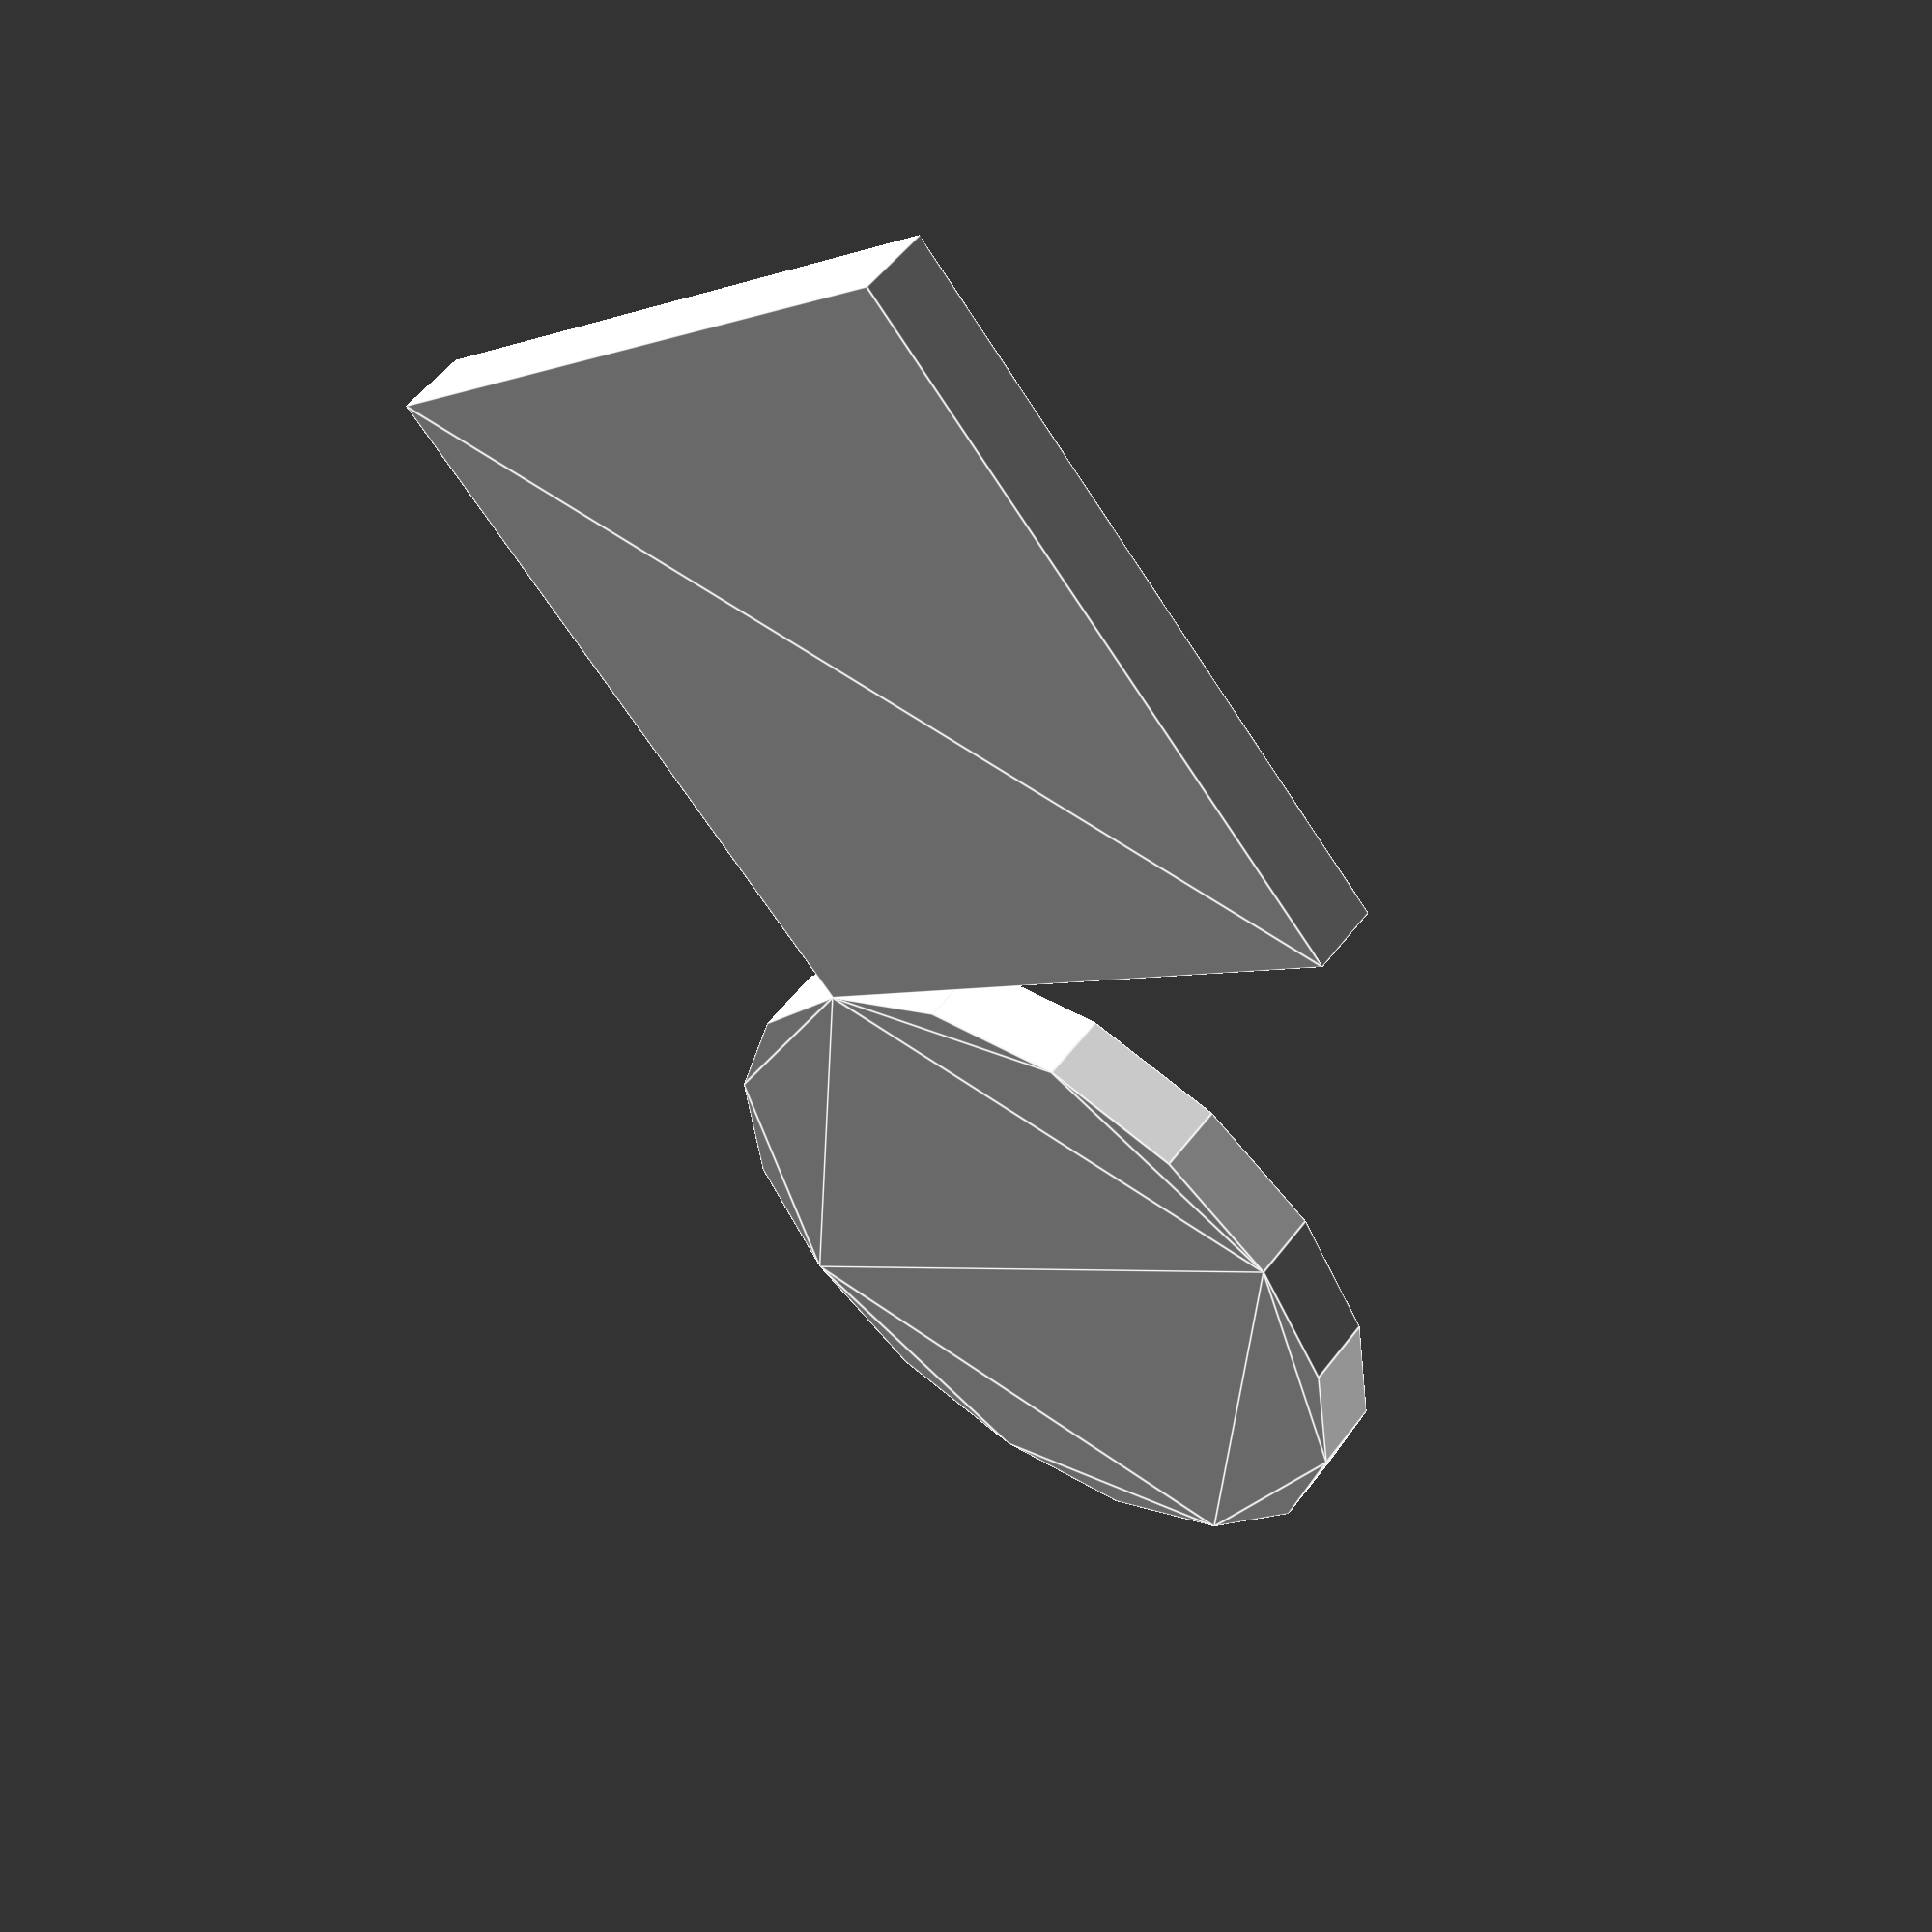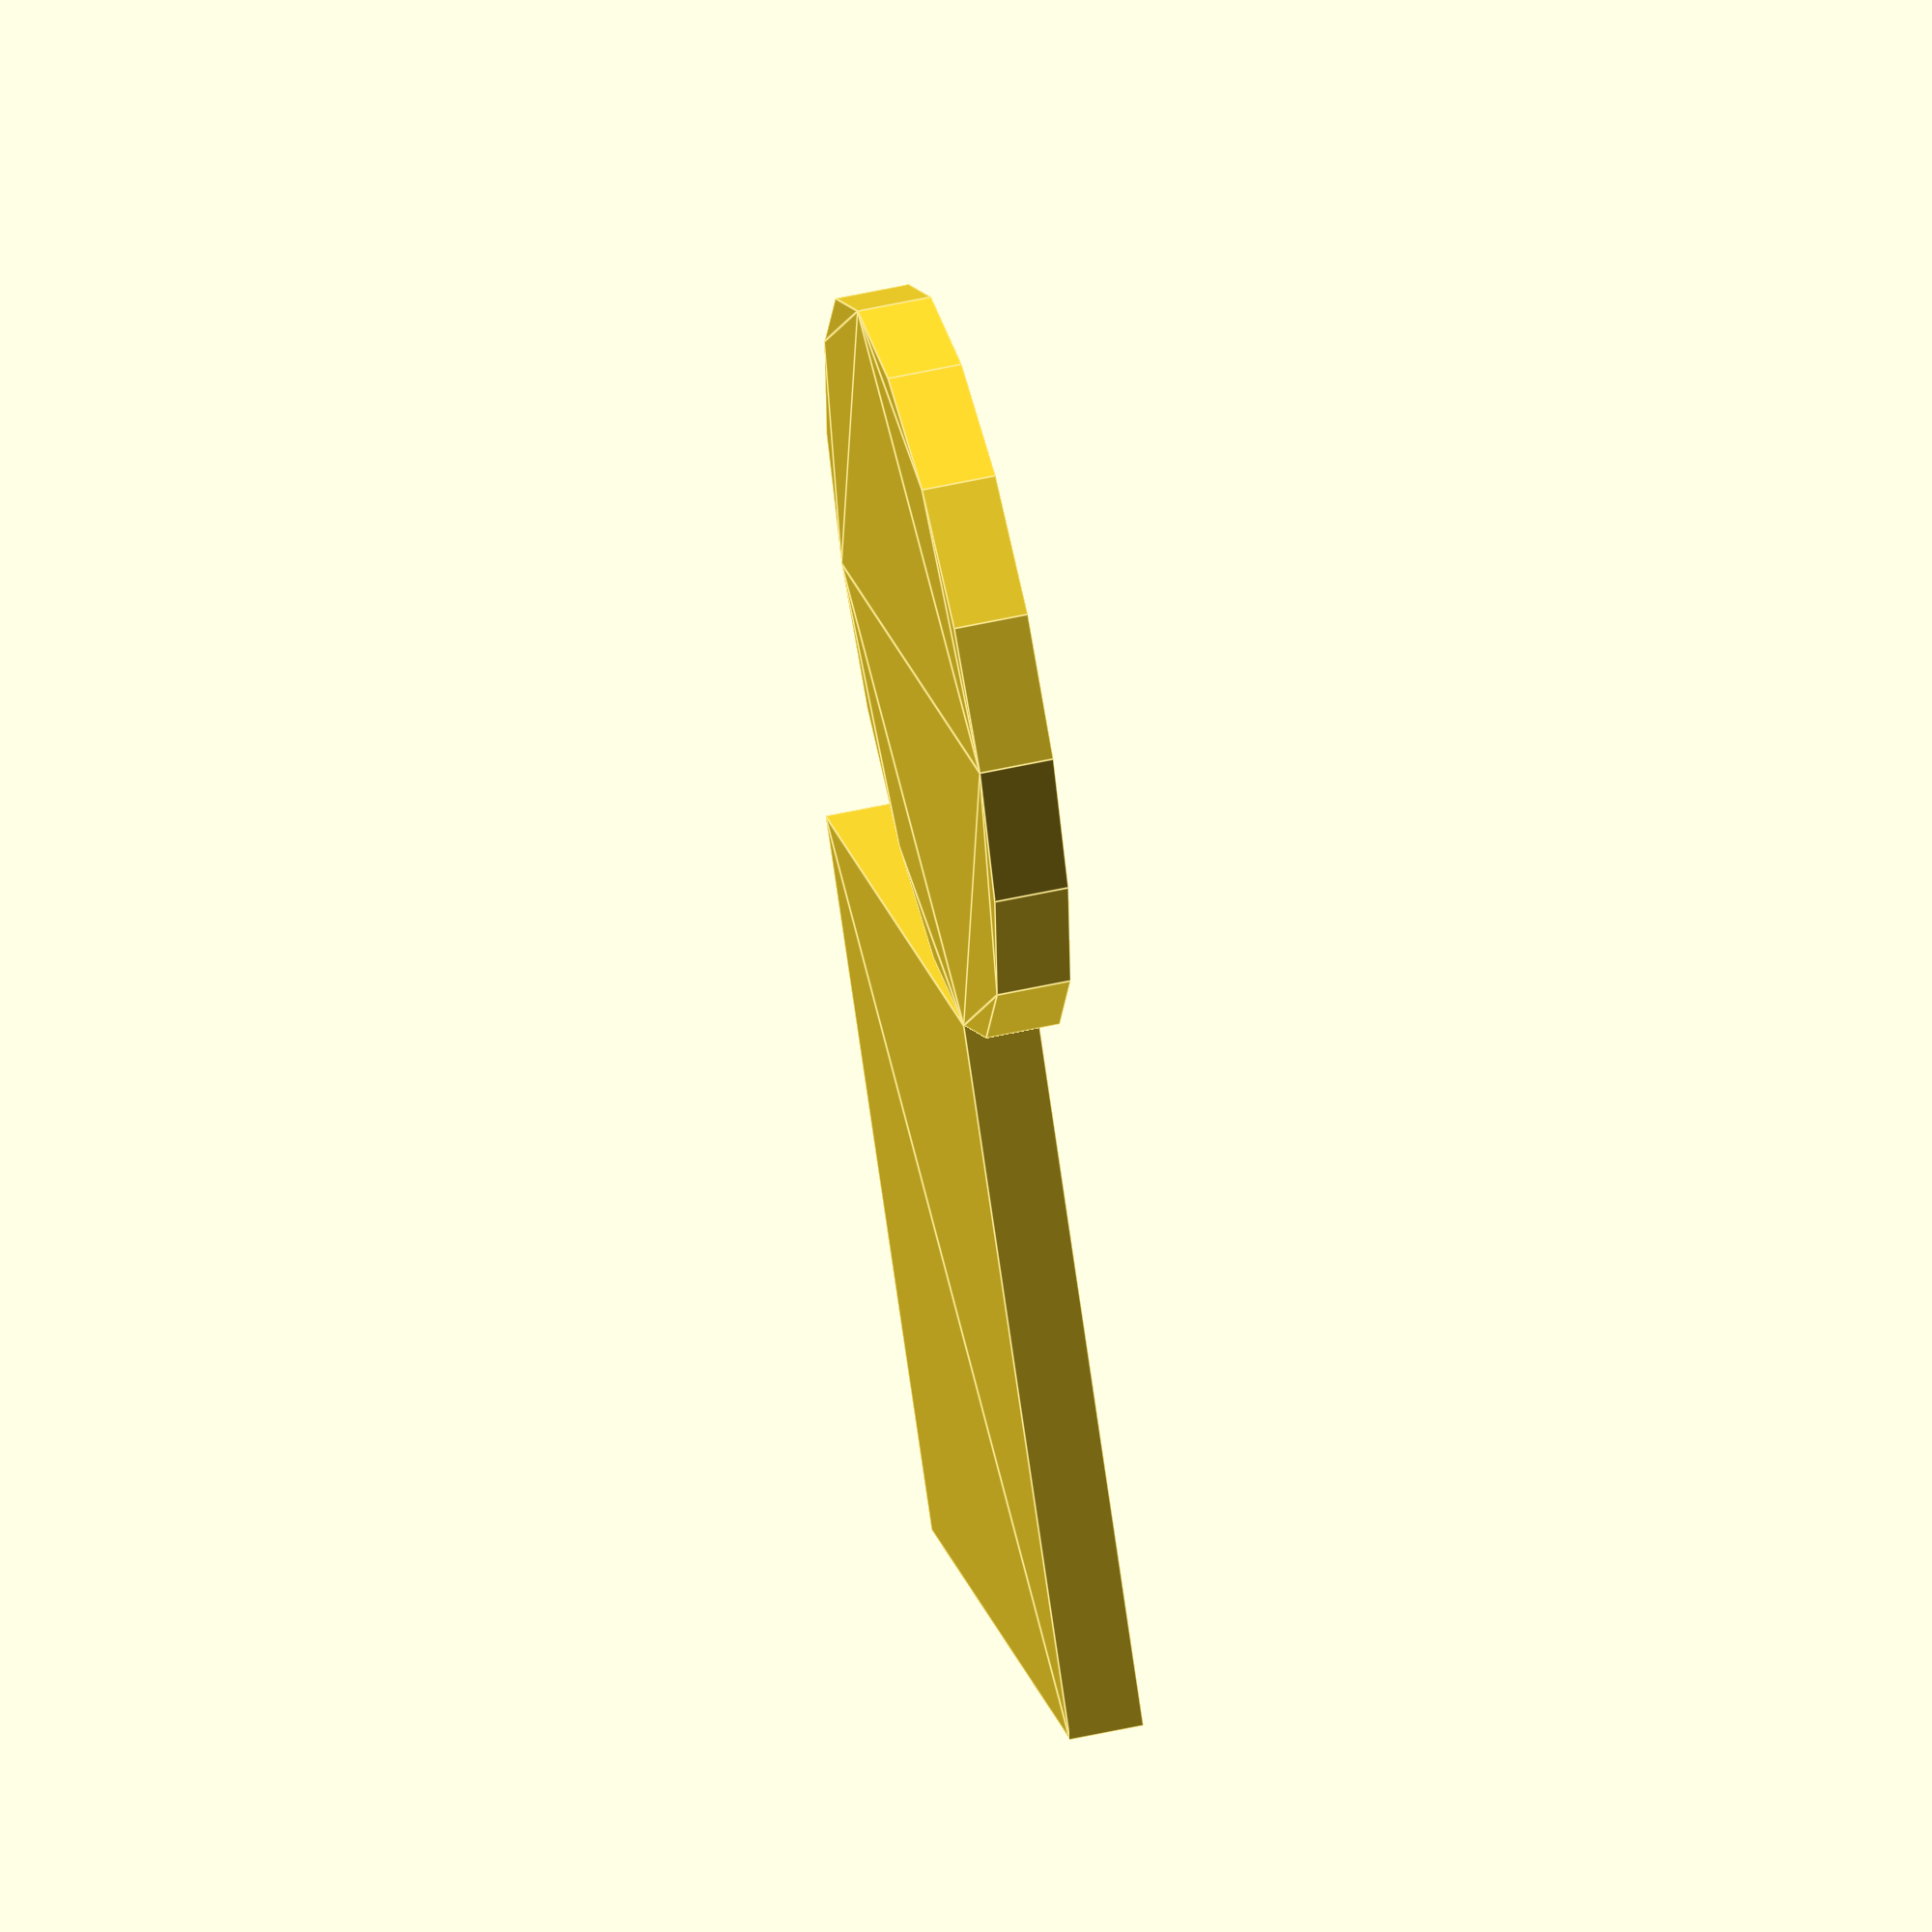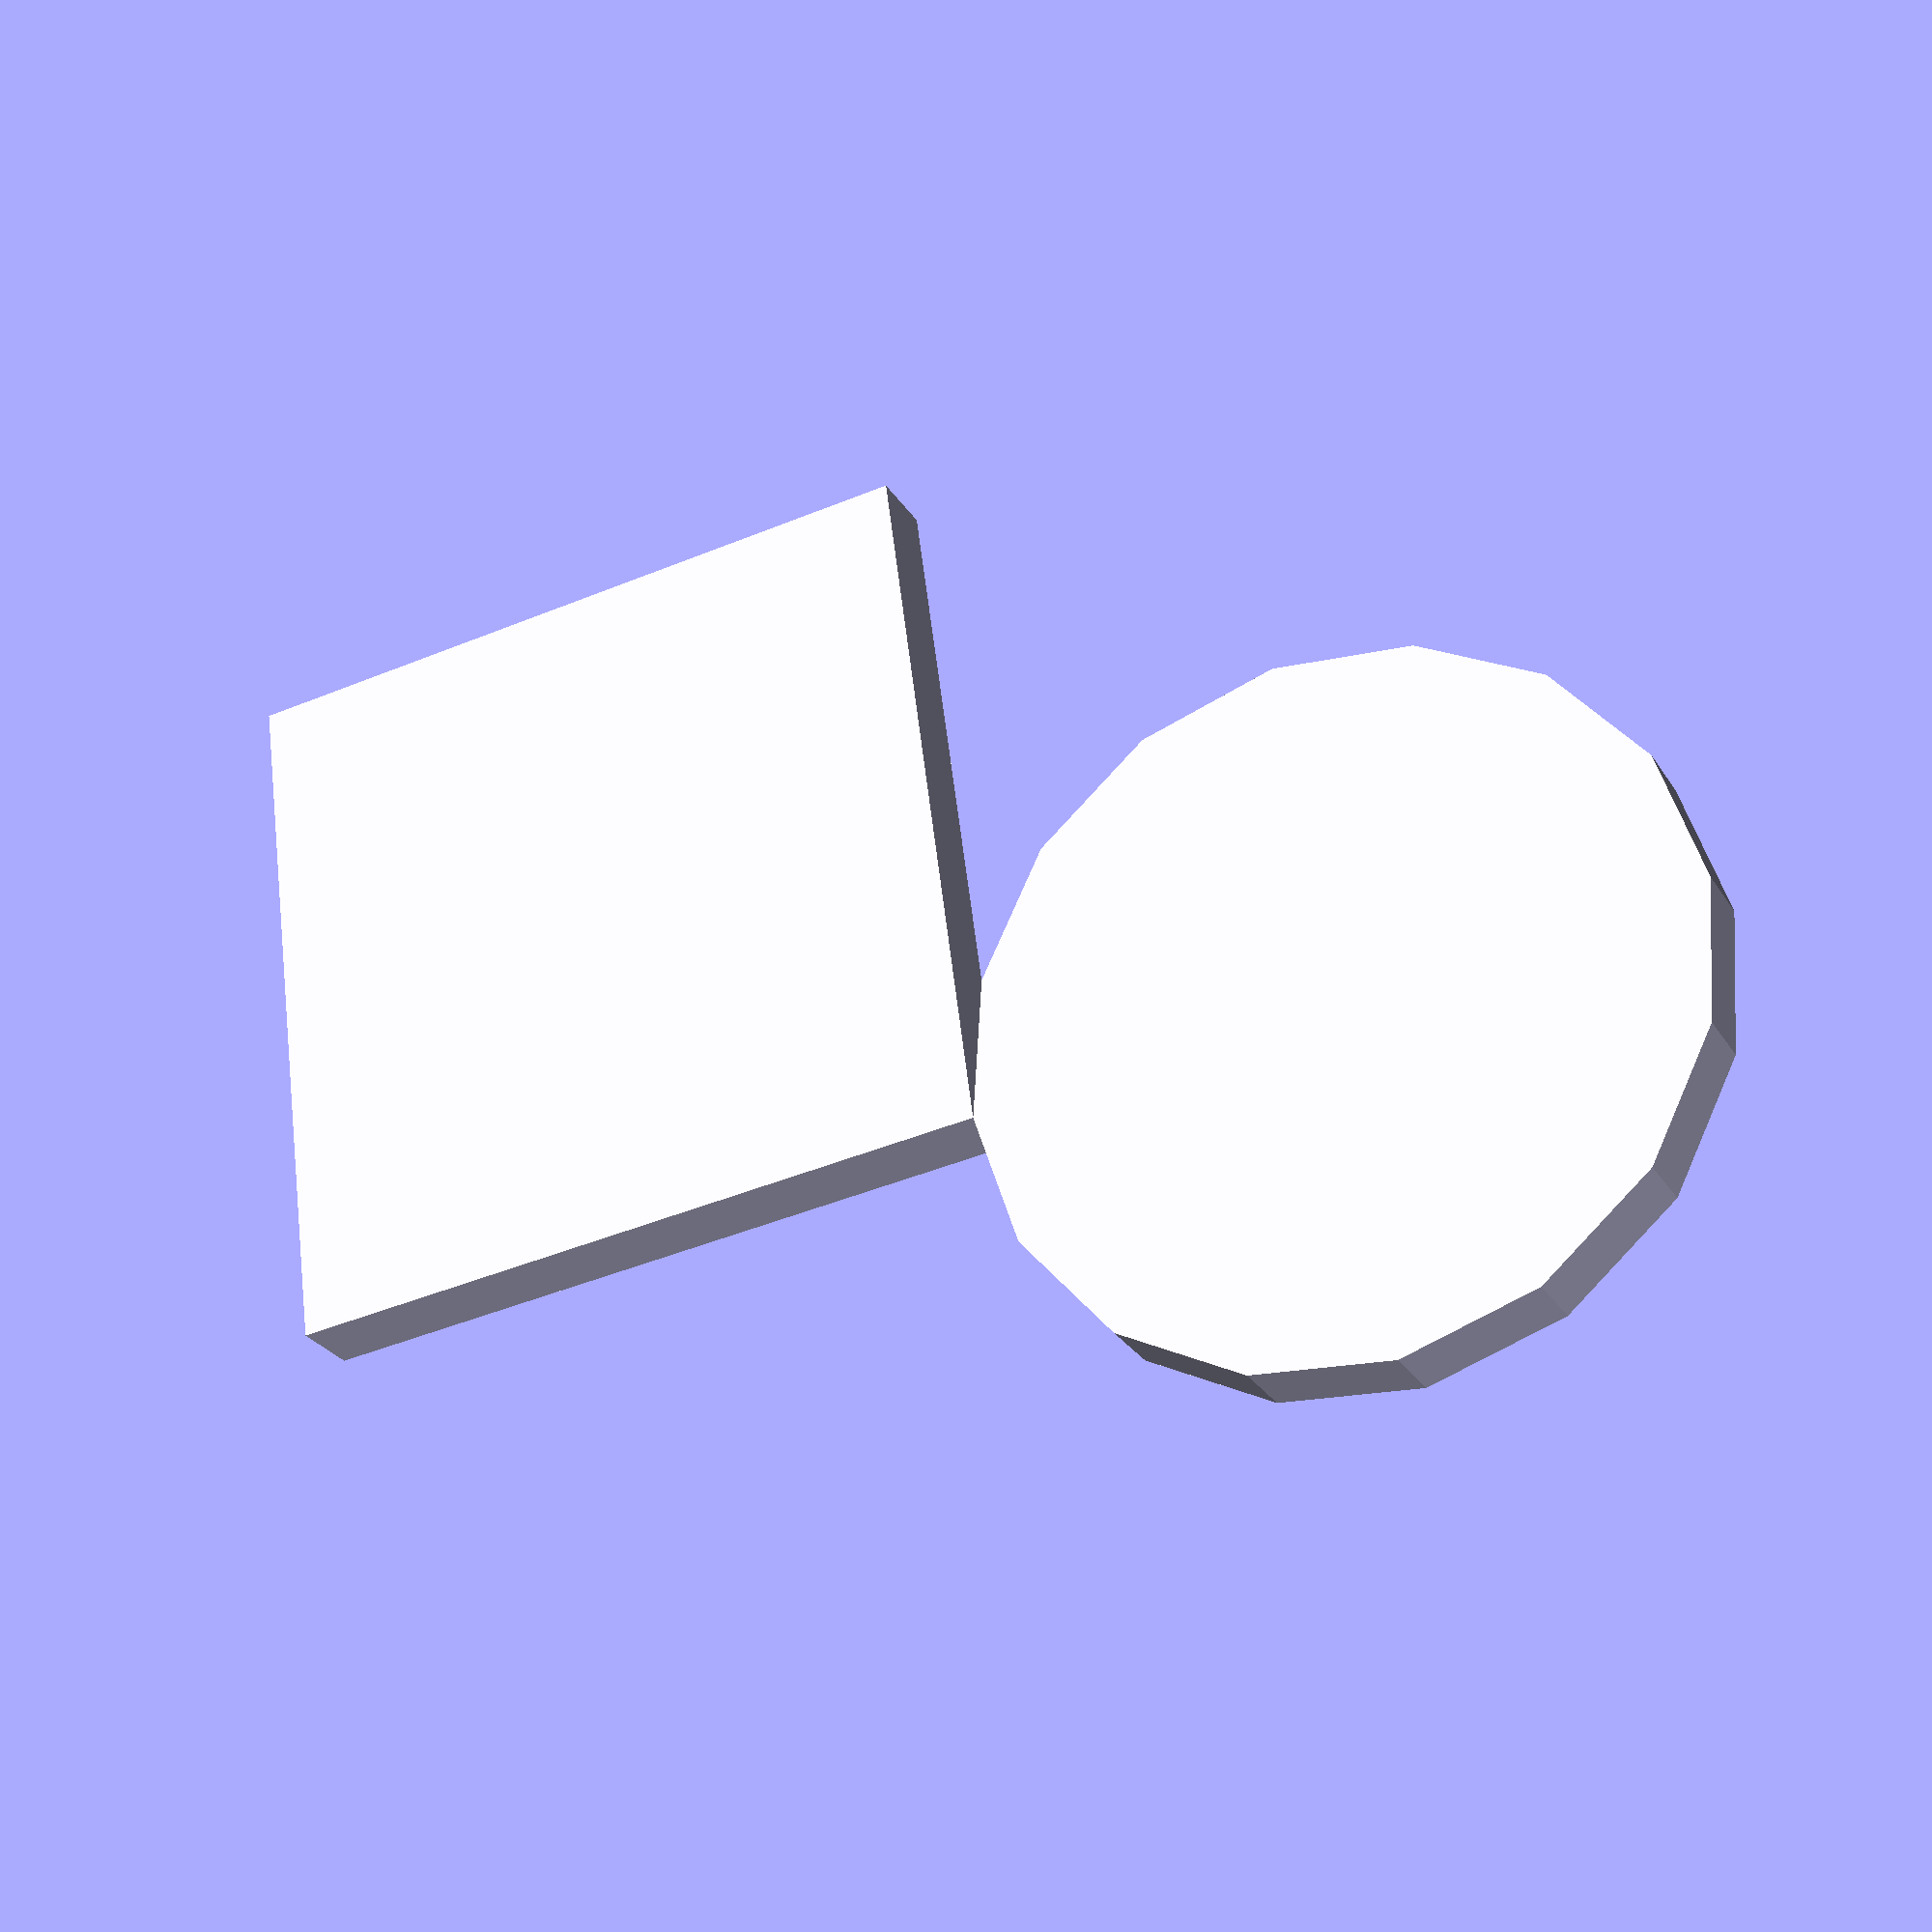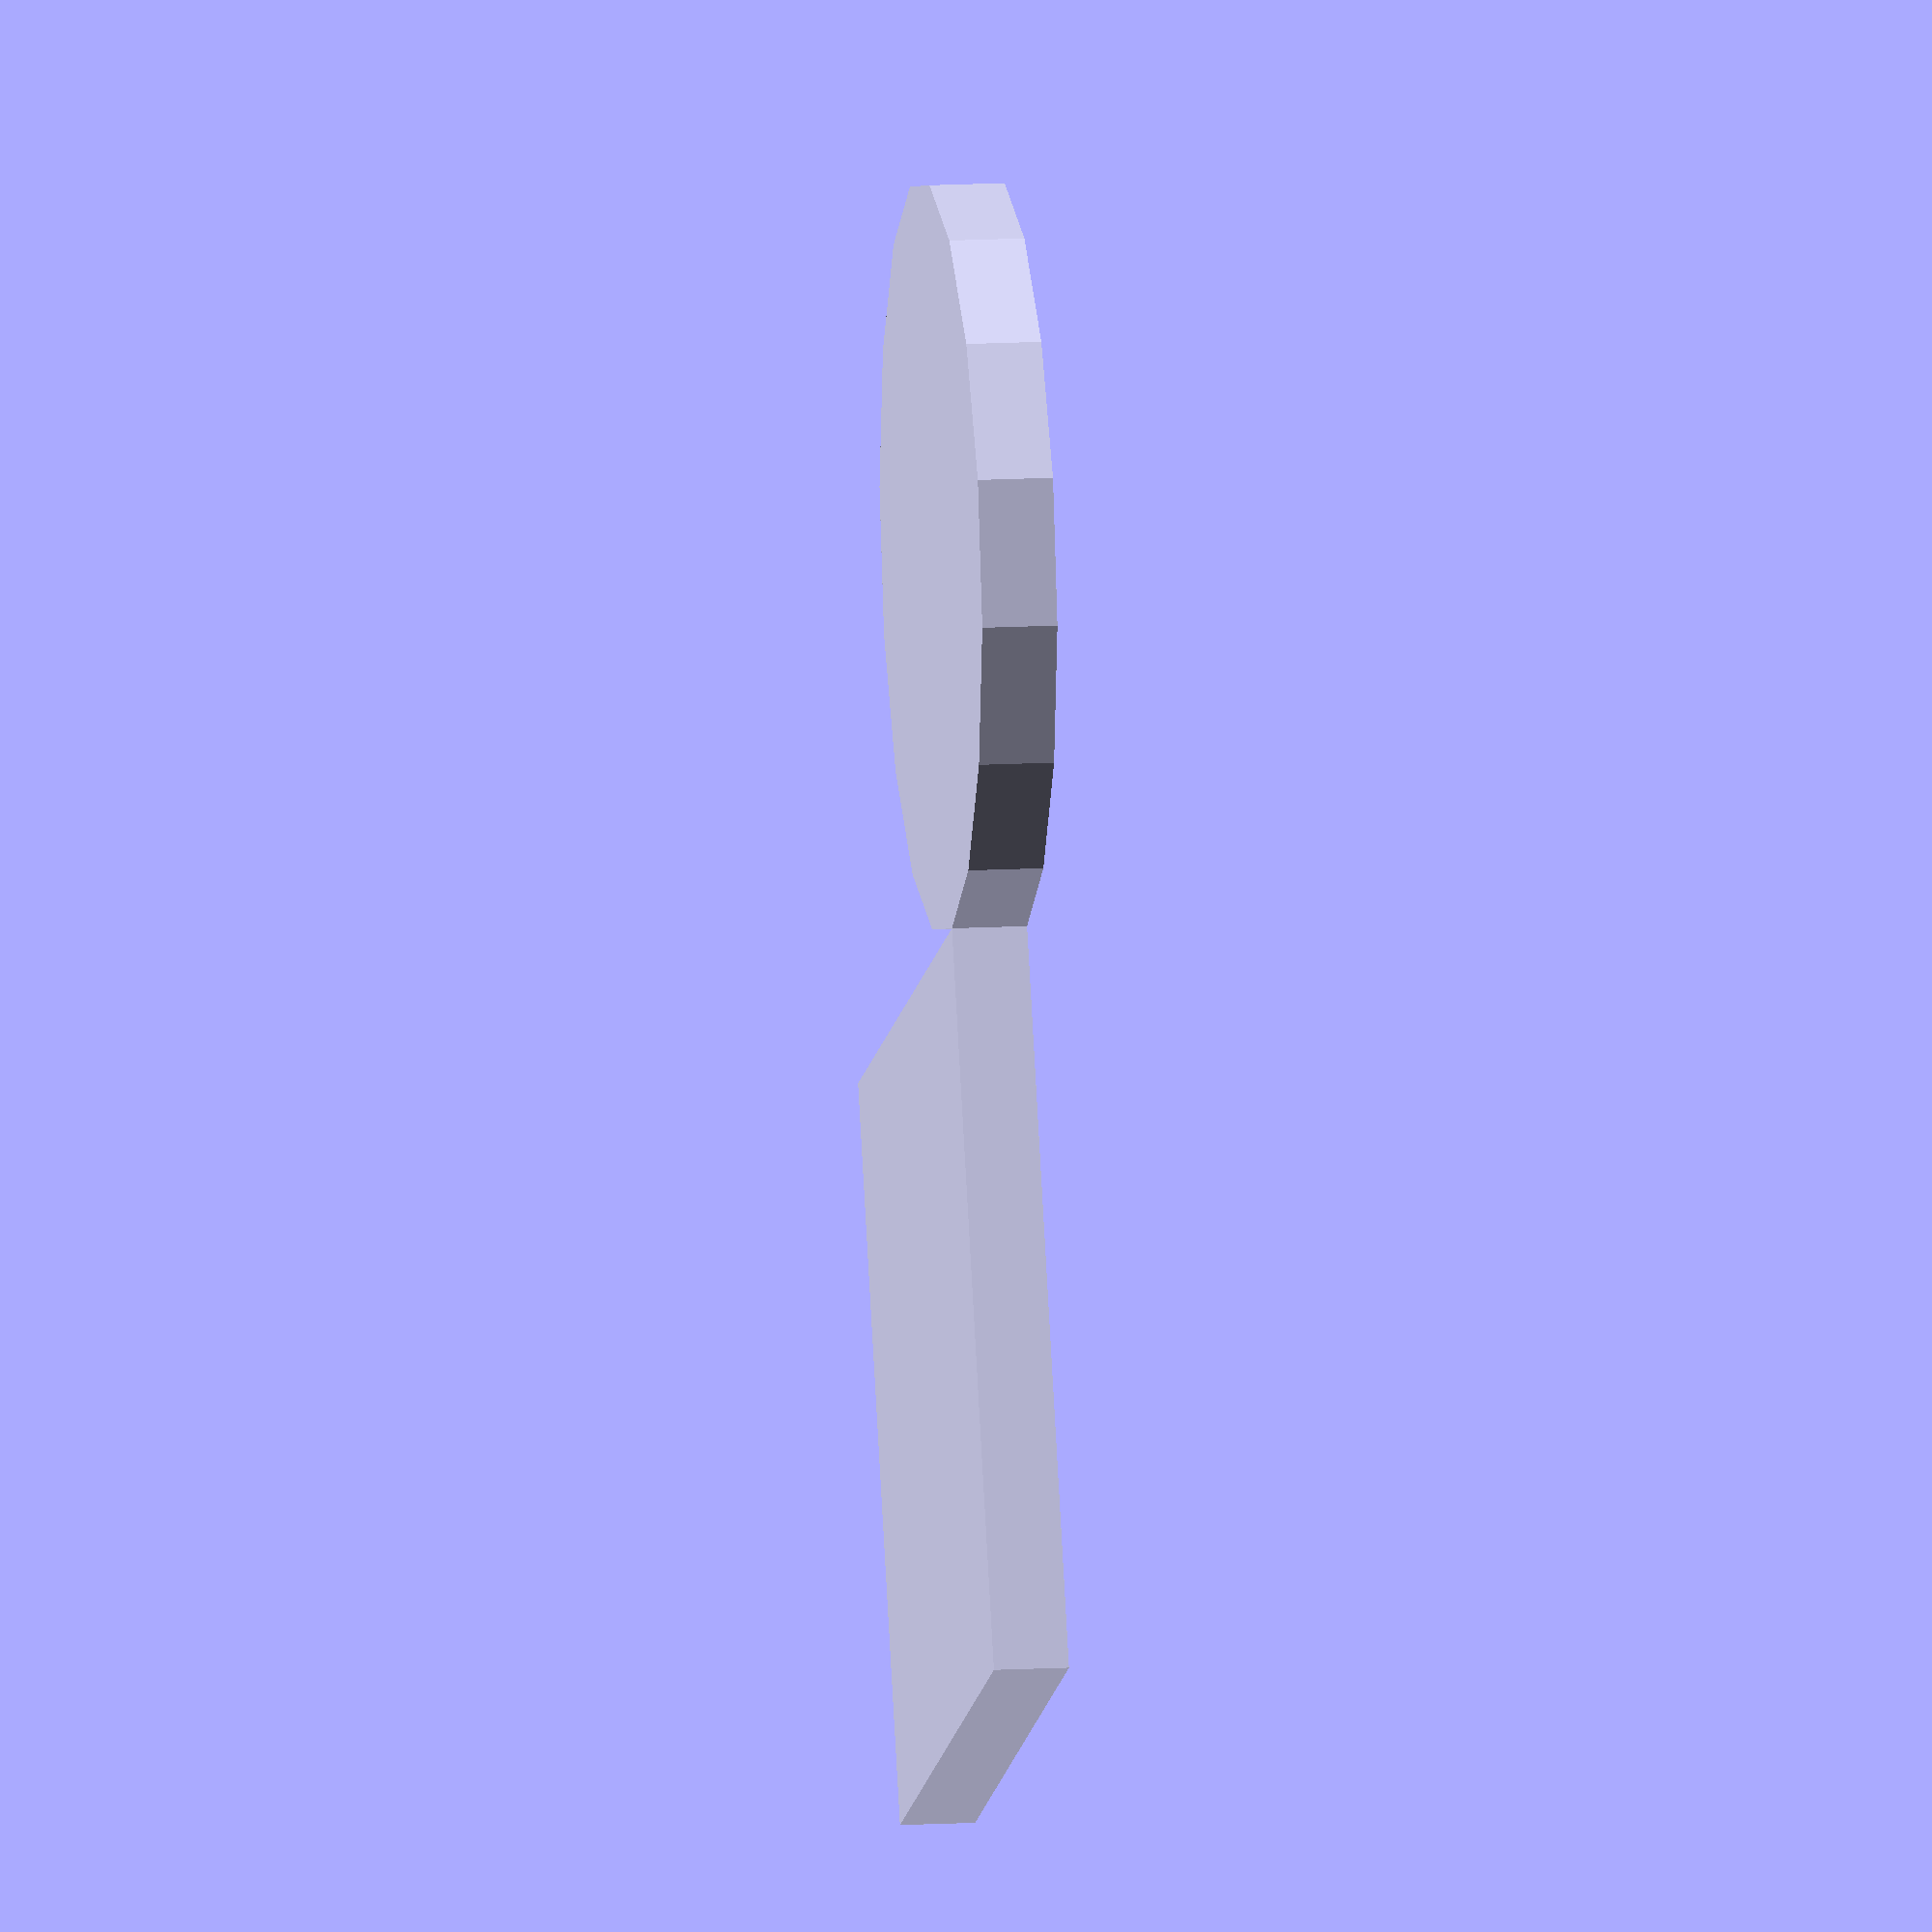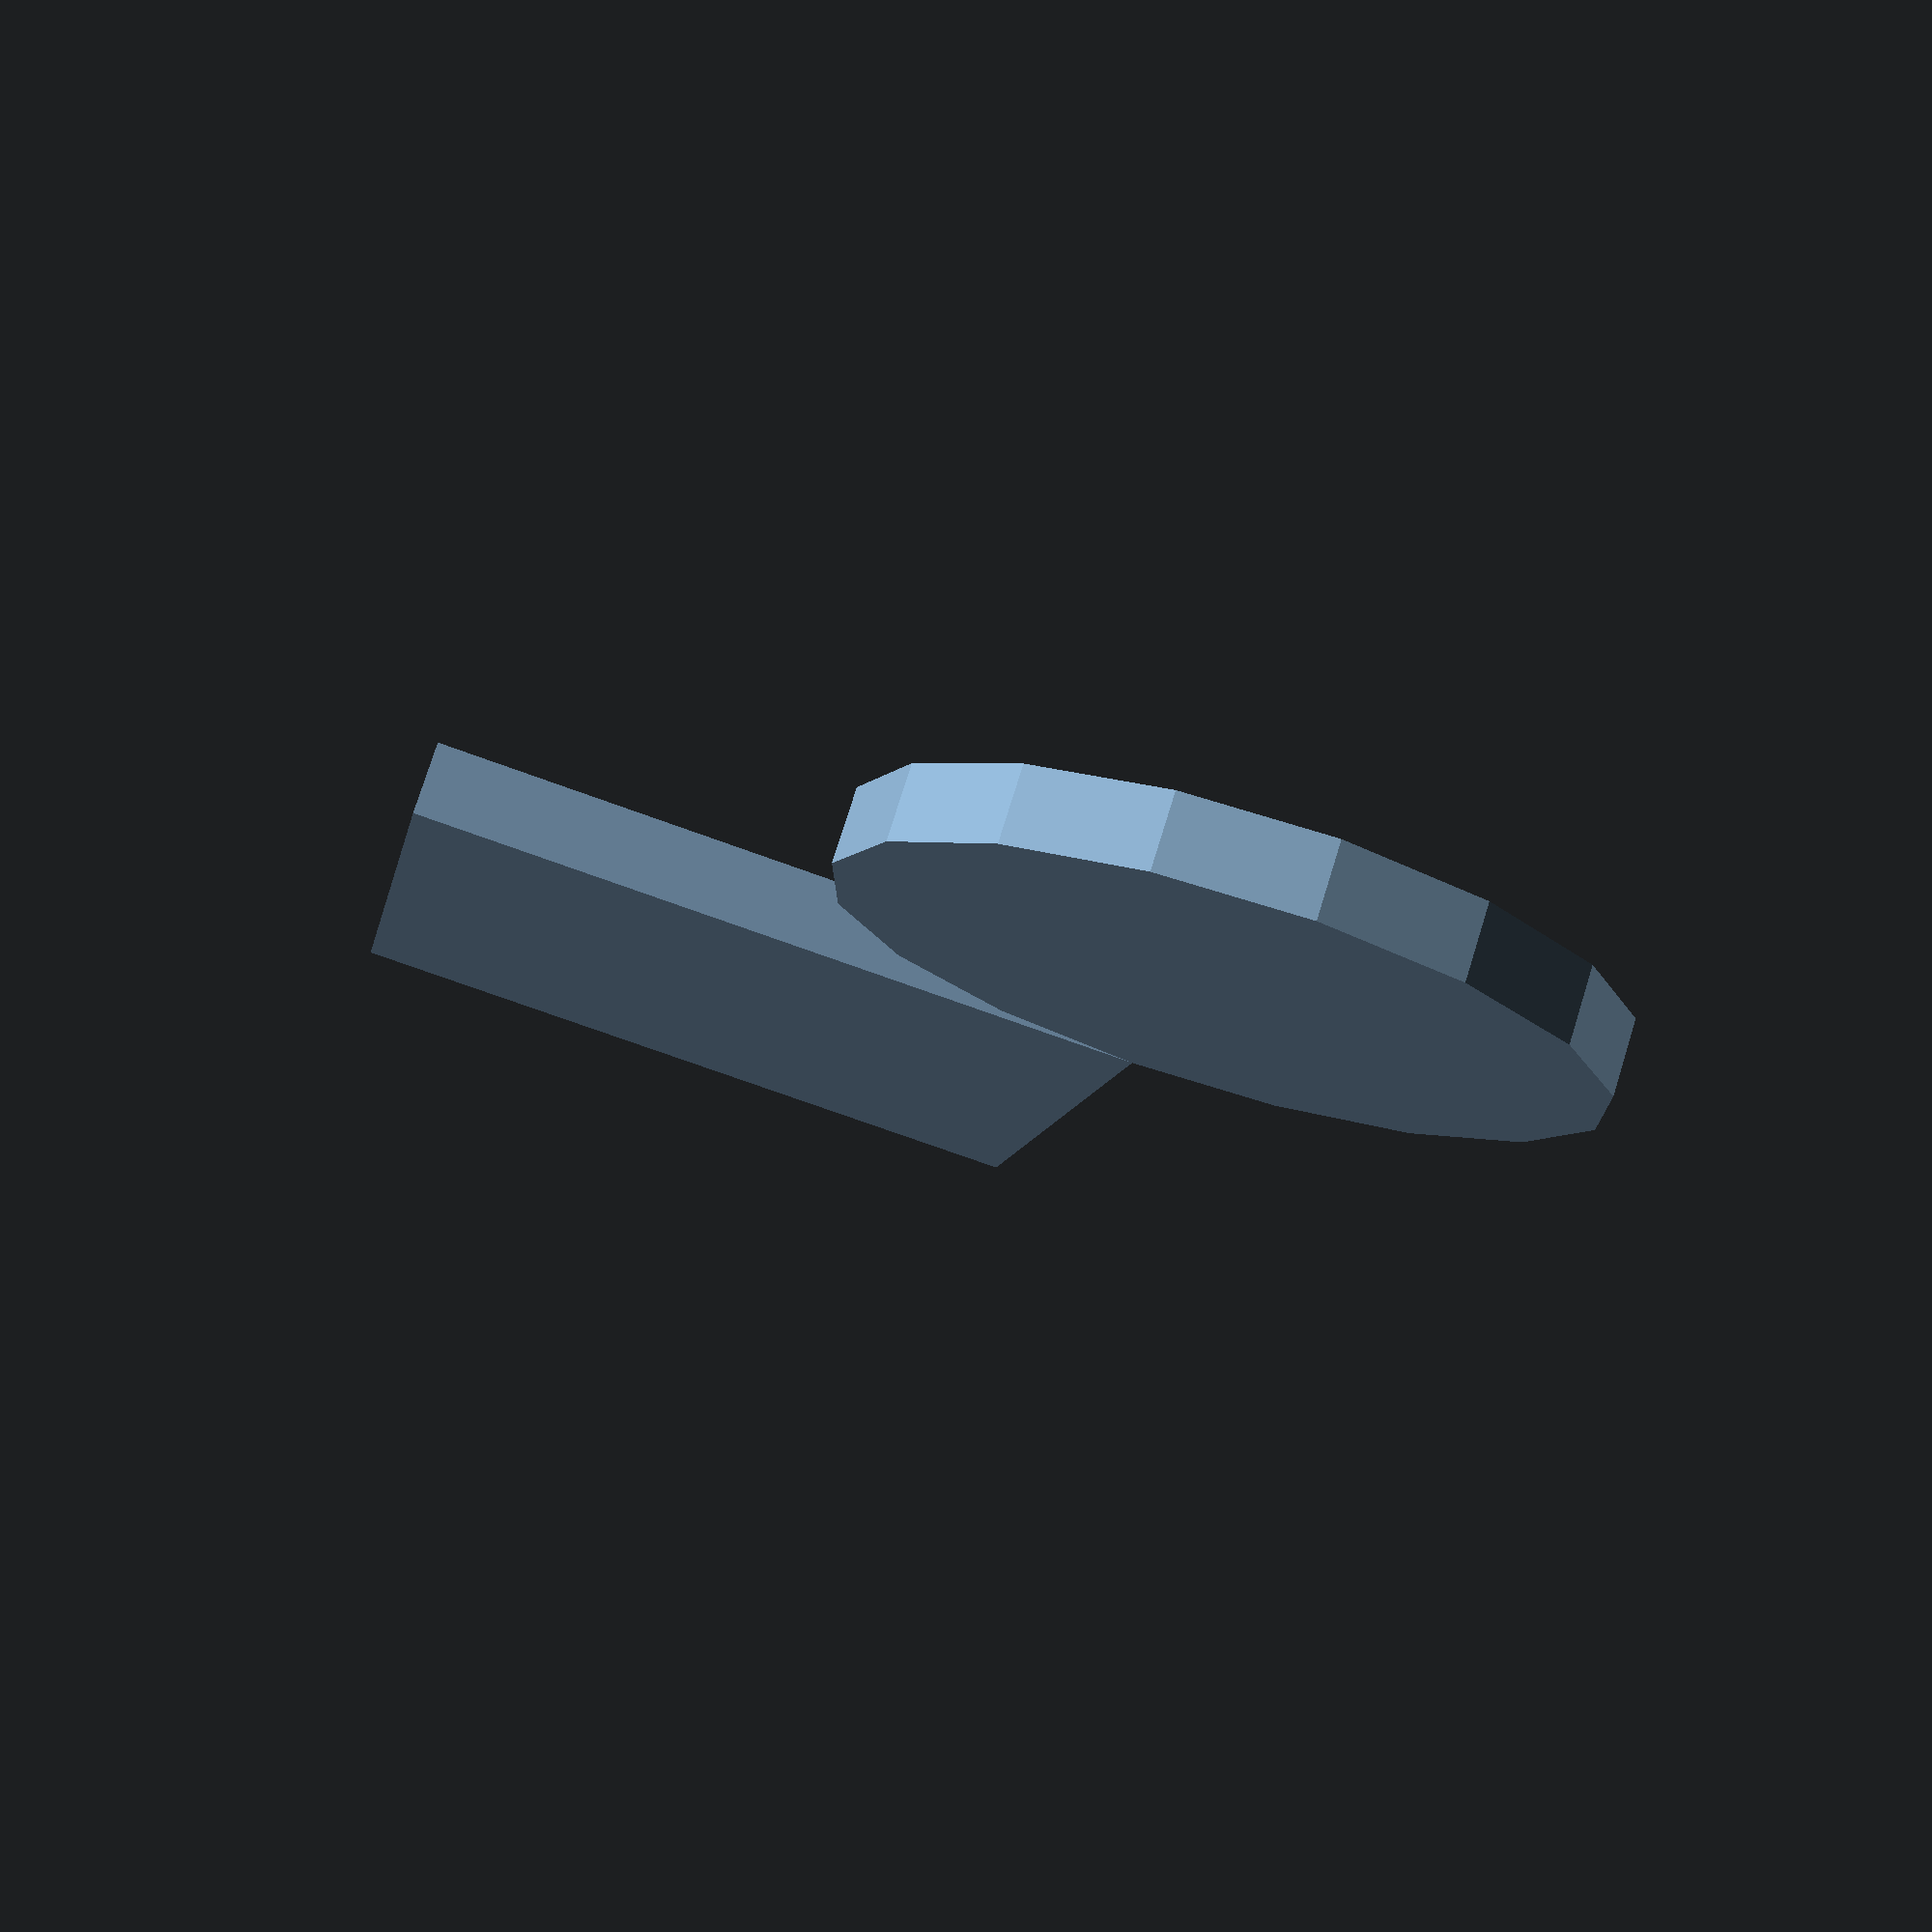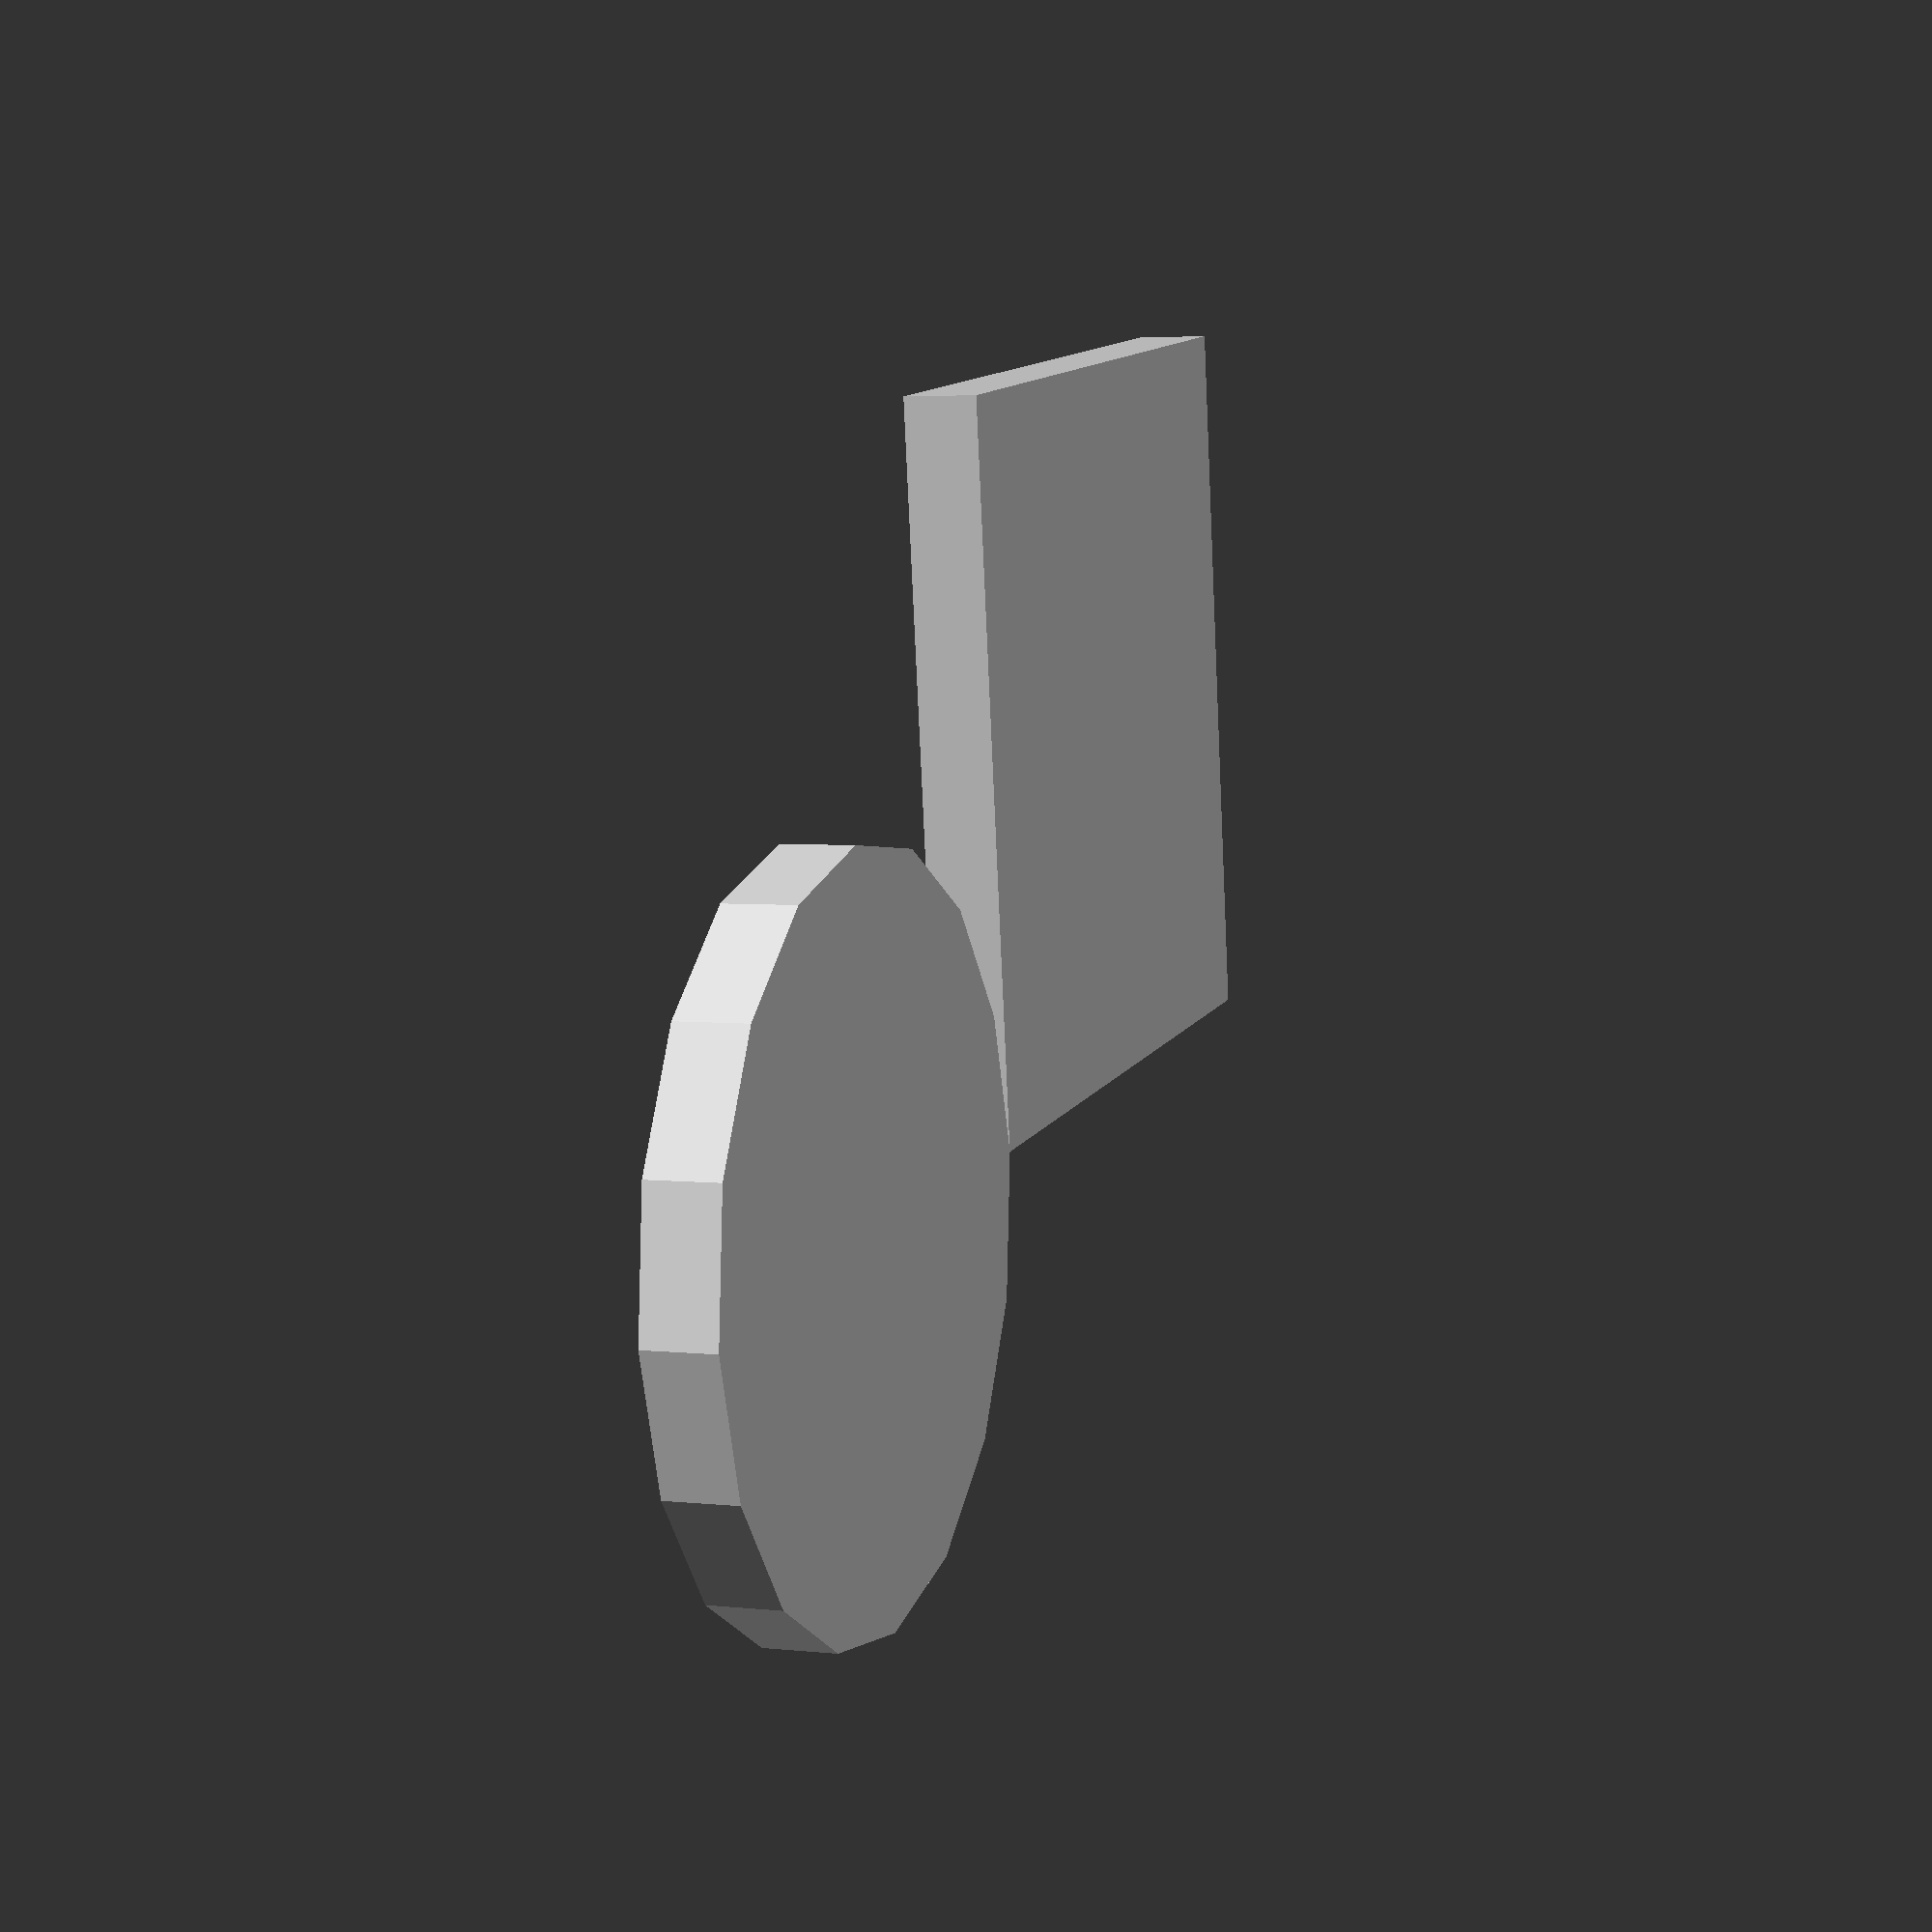
<openscad>
/* OpenSCAD Workshop

Example showing 2D primitives and transforms.

*/

//Square 10x10mm.
square([10,10]);


//circle radius 5
translate([15,10])circle(r = 5);


</openscad>
<views>
elev=126.6 azim=311.5 roll=324.0 proj=p view=edges
elev=305.4 azim=307.5 roll=256.7 proj=o view=edges
elev=26.6 azim=187.6 roll=204.7 proj=p view=wireframe
elev=167.6 azim=114.1 roll=277.8 proj=o view=solid
elev=103.6 azim=79.5 roll=342.7 proj=p view=solid
elev=176.1 azim=352.4 roll=250.0 proj=p view=solid
</views>
